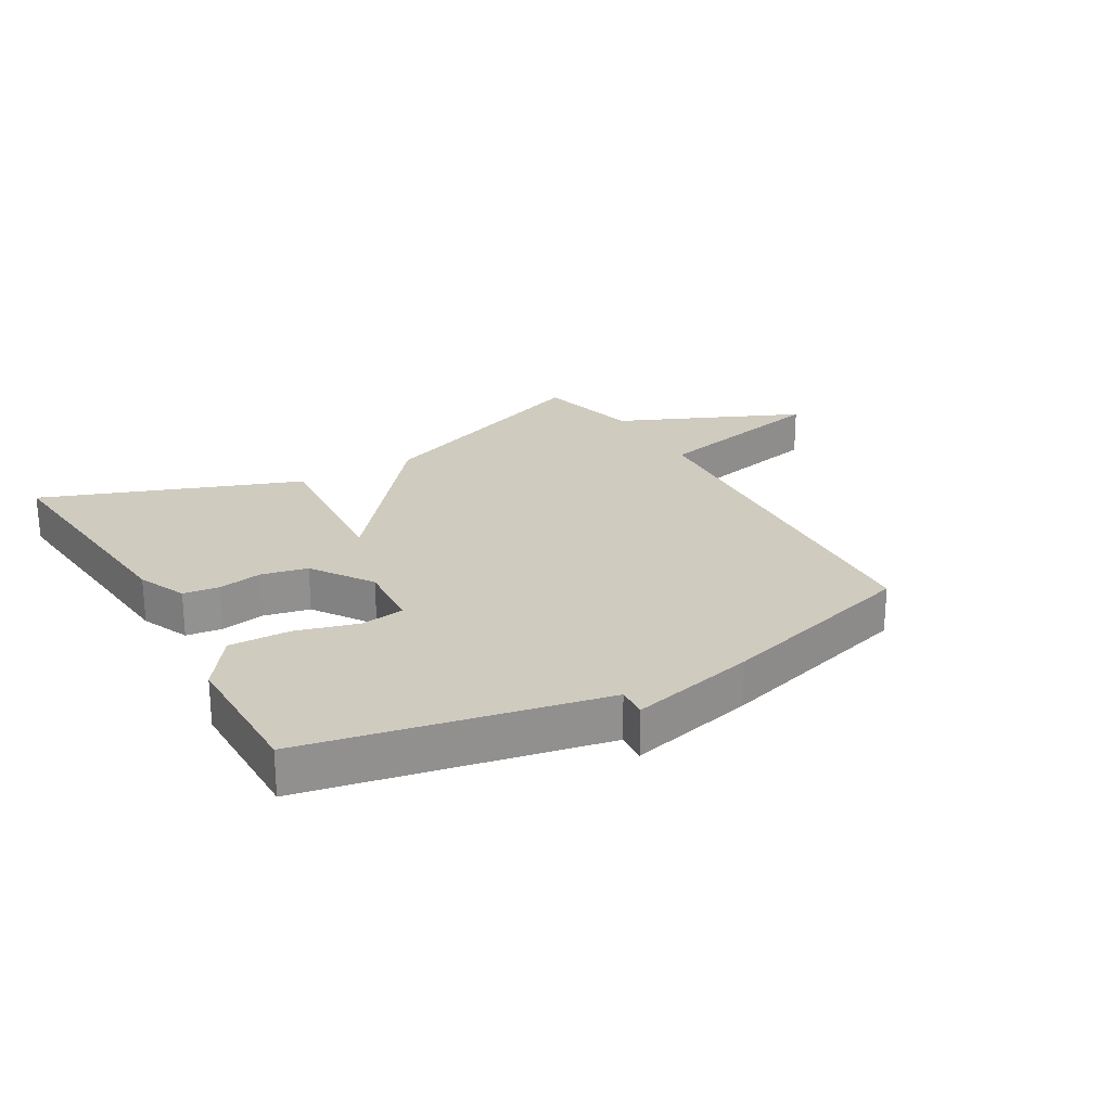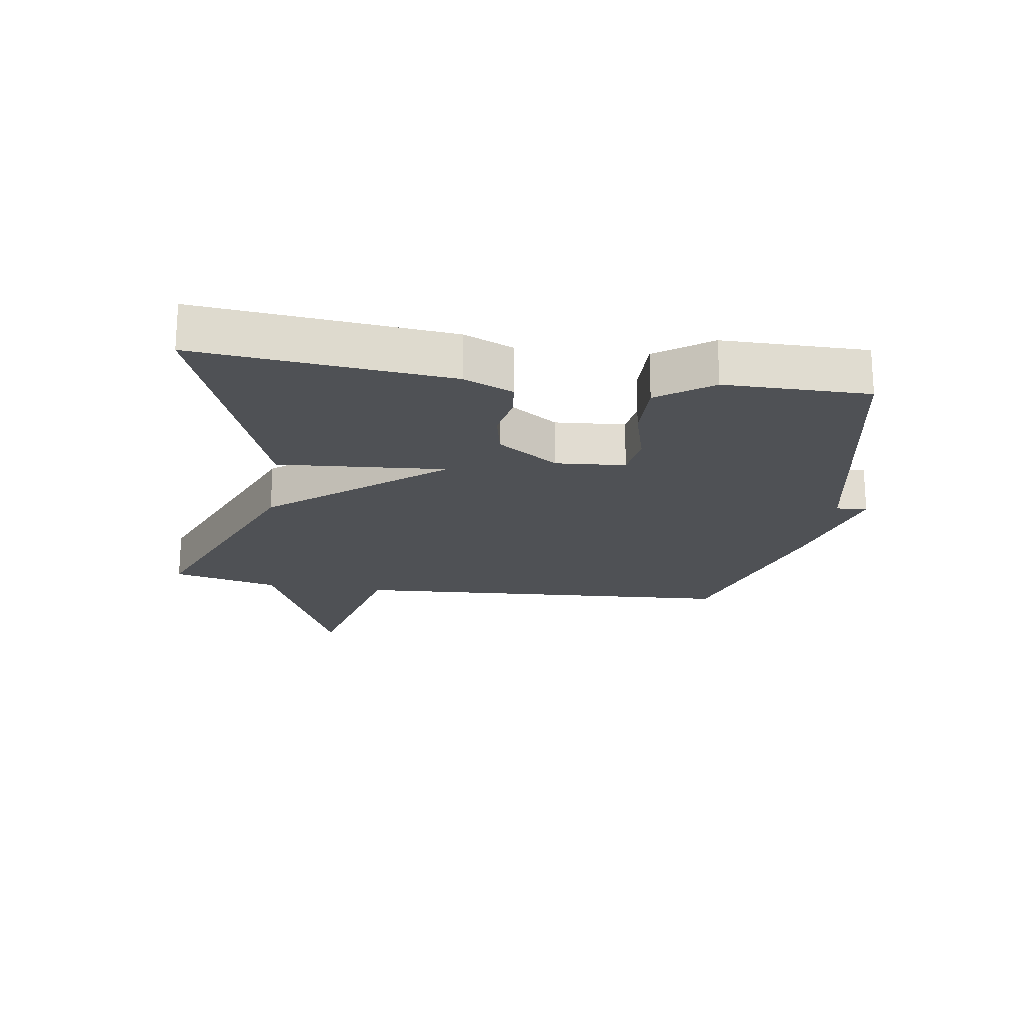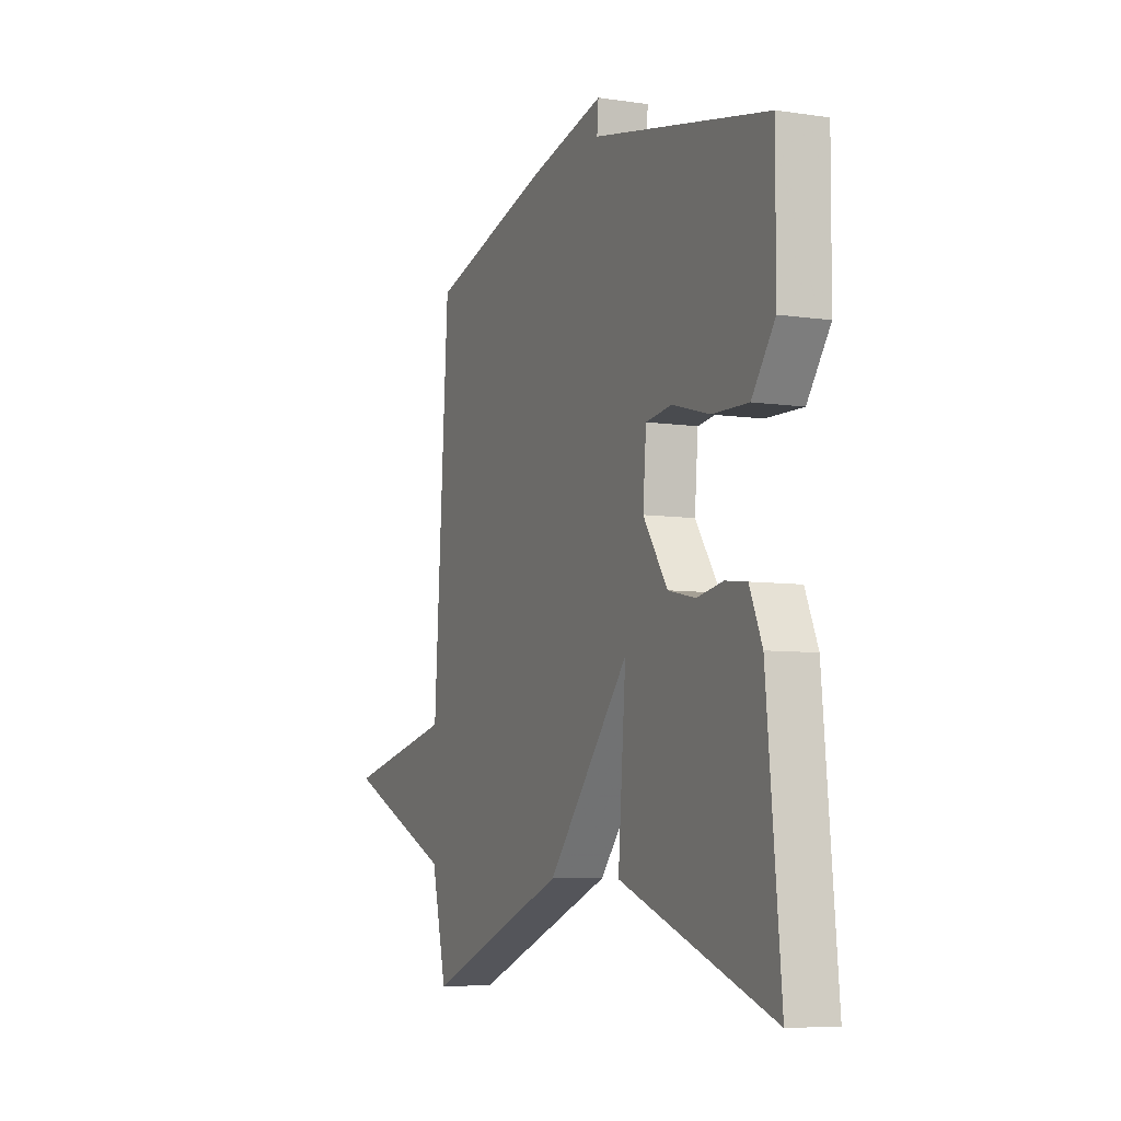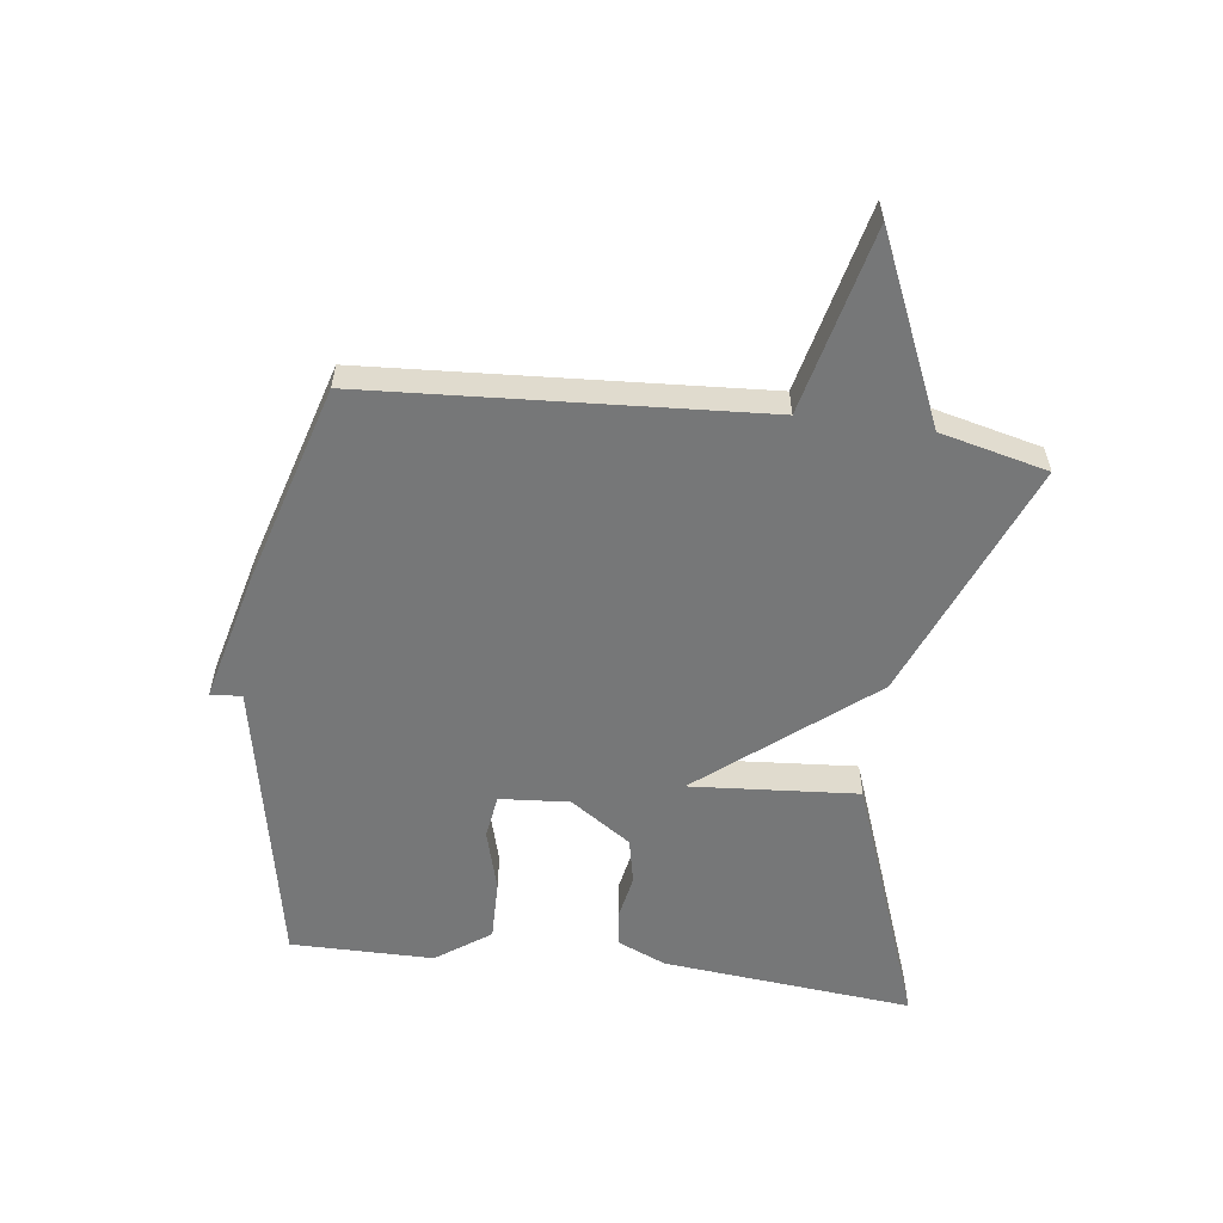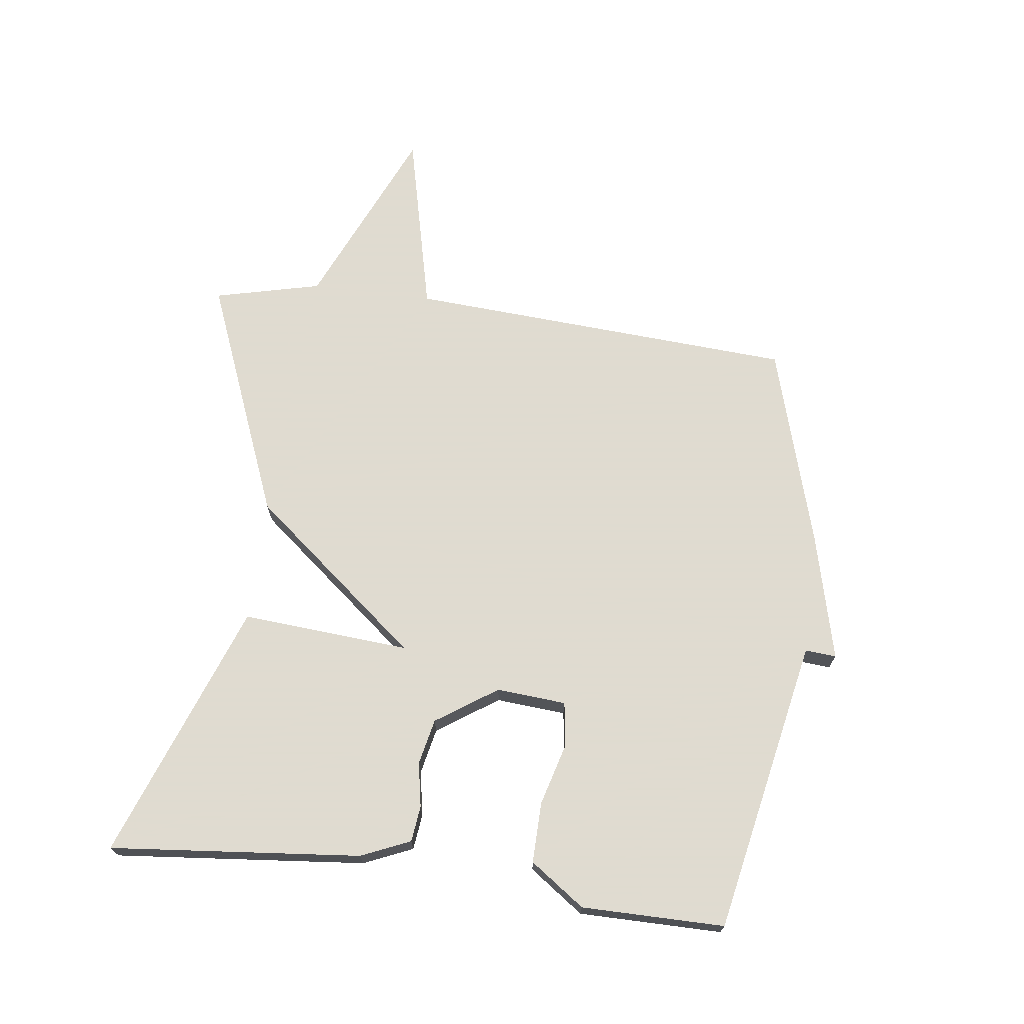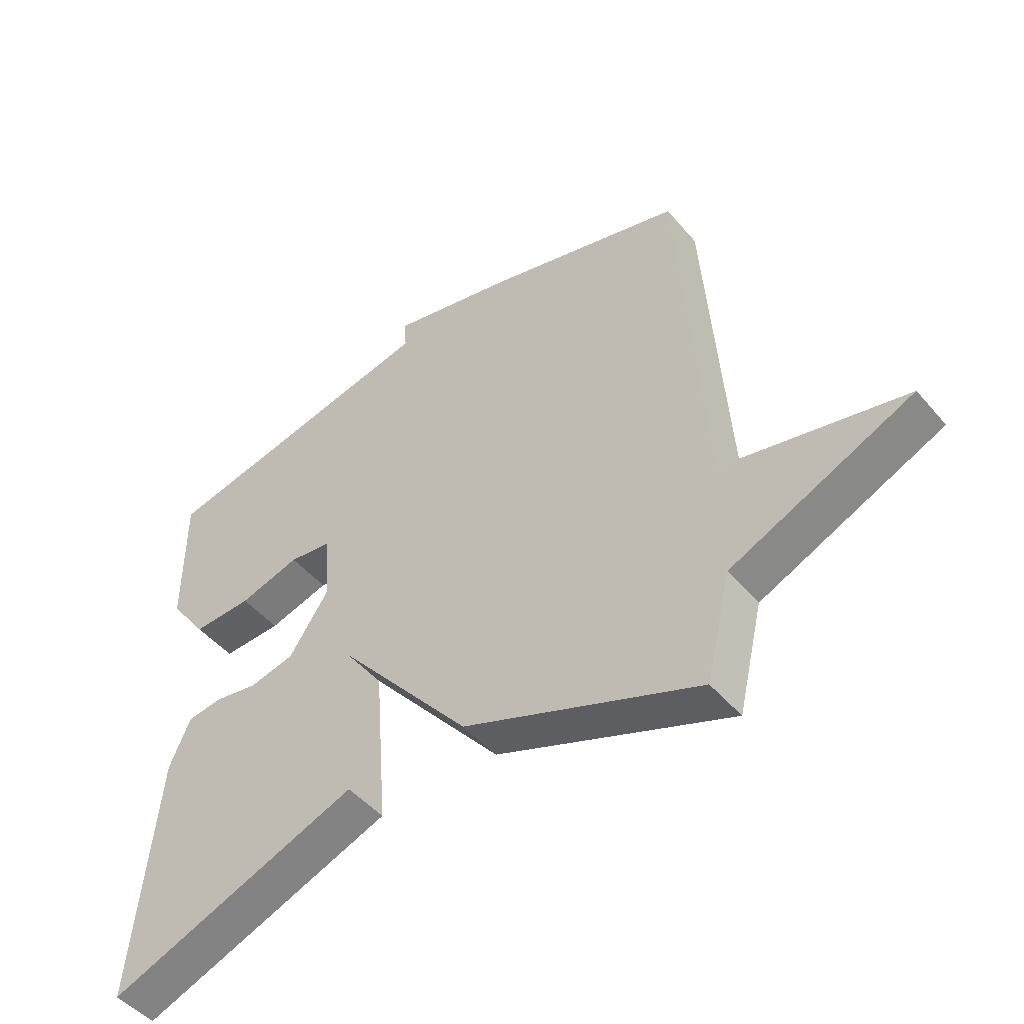
<metadata>
{"format":"obj","ext":"obj","renderer":"f3d","projection":"perspective","resolution":1024,"background":"white","views":[{"elev":23.7,"azim":-30.1,"up":"+Y"},{"elev":-20.0,"azim":-98.8,"up":"+Y"},{"elev":-6.7,"azim":-113.7,"up":"+Z"},{"elev":-57.0,"azim":82.5,"up":"+Y"},{"elev":70.2,"azim":-82.8,"up":"+Y"},{"elev":-48.2,"azim":38.4,"up":"+Z"}]}
</metadata>
<code>
v 0.5 0.07 -0.5
v 0.114 0.07 -0.346
v -0.107 0.07 -0.076
v -0.086 0.07 -0.346
v -0.5 0.07 -0.5
v -0.462 0.07 -0.096
v -0.428 0.07 -0.017
v -0.37 0.07 -0.01
v -0.299 0.07 -0.023
v -0.225 0.07 -0.007
v -0.159 0.07 0.091
v -0.168 0.07 0.203
v -0.239 0.07 0.213
v -0.339 0.07 0.185
v -0.437 0.07 0.183
v -0.499 0.07 0.27
v -0.5 0.07 0.5
v -0.027 0.07 0.595
v -0.031 0.07 0.645
v 0.173 0.07 0.595
v 0.5 0.07 0.5
v 0.541 0.07 -0.128
v 0.838 0.07 -0.197
v 0.541 0.07 -0.328
v 0.5 0 -0.5
v 0.114 0 -0.346
v -0.107 0 -0.076
v -0.086 0 -0.346
v -0.5 0 -0.5
v -0.462 0 -0.096
v -0.428 0 -0.017
v -0.37 0 -0.01
v -0.299 0 -0.023
v -0.225 0 -0.007
v -0.159 0 0.091
v -0.168 0 0.203
v -0.239 0 0.213
v -0.339 0 0.185
v -0.437 0 0.183
v -0.499 0 0.27
v -0.5 0 0.5
v -0.027 0 0.595
v -0.031 0 0.645
v 0.173 0 0.595
v 0.5 0 0.5
v 0.541 0 -0.128
v 0.838 0 -0.197
v 0.541 0 -0.328
f 22 23 24
f 24 1 2
f 22 24 2
f 21 22 2
f 20 21 2
f 19 20 2
f 18 19 2
f 16 17 18
f 15 16 18
f 14 15 18
f 13 14 18
f 12 13 18
f 18 2 3
f 12 18 3
f 11 12 3
f 3 4 5
f 11 3 5
f 10 11 5
f 9 10 5 6
f 6 7 8 9
f 48 47 46
f 26 25 48
f 26 48 46
f 26 46 45
f 26 45 44
f 26 44 43
f 26 43 42
f 42 41 40
f 42 40 39
f 42 39 38
f 42 38 37
f 42 37 36
f 27 26 42
f 27 42 36
f 27 36 35
f 29 28 27
f 29 27 35
f 29 35 34
f 30 29 34 33
f 33 32 31 30
f 1 25 26 2
f 2 26 27 3
f 3 27 28 4
f 4 28 29 5
f 5 29 30 6
f 6 30 31 7
f 7 31 32 8
f 8 32 33 9
f 9 33 34 10
f 10 34 35 11
f 11 35 36 12
f 12 36 37 13
f 13 37 38 14
f 14 38 39 15
f 15 39 40 16
f 16 40 41 17
f 17 41 42 18
f 18 42 43 19
f 19 43 44 20
f 20 44 45 21
f 21 45 46 22
f 22 46 47 23
f 23 47 48 24
f 24 48 25 1

</code>
